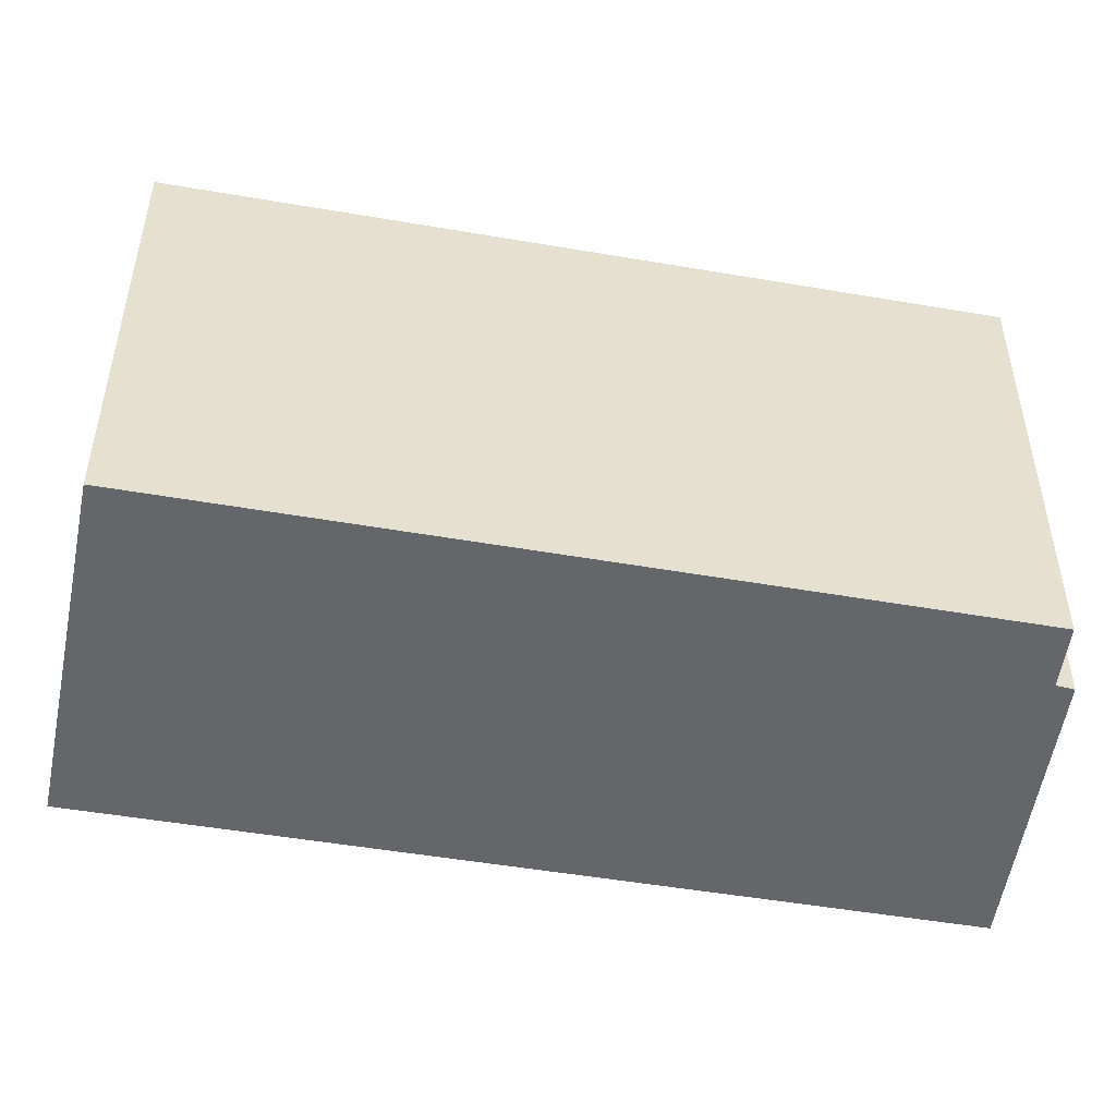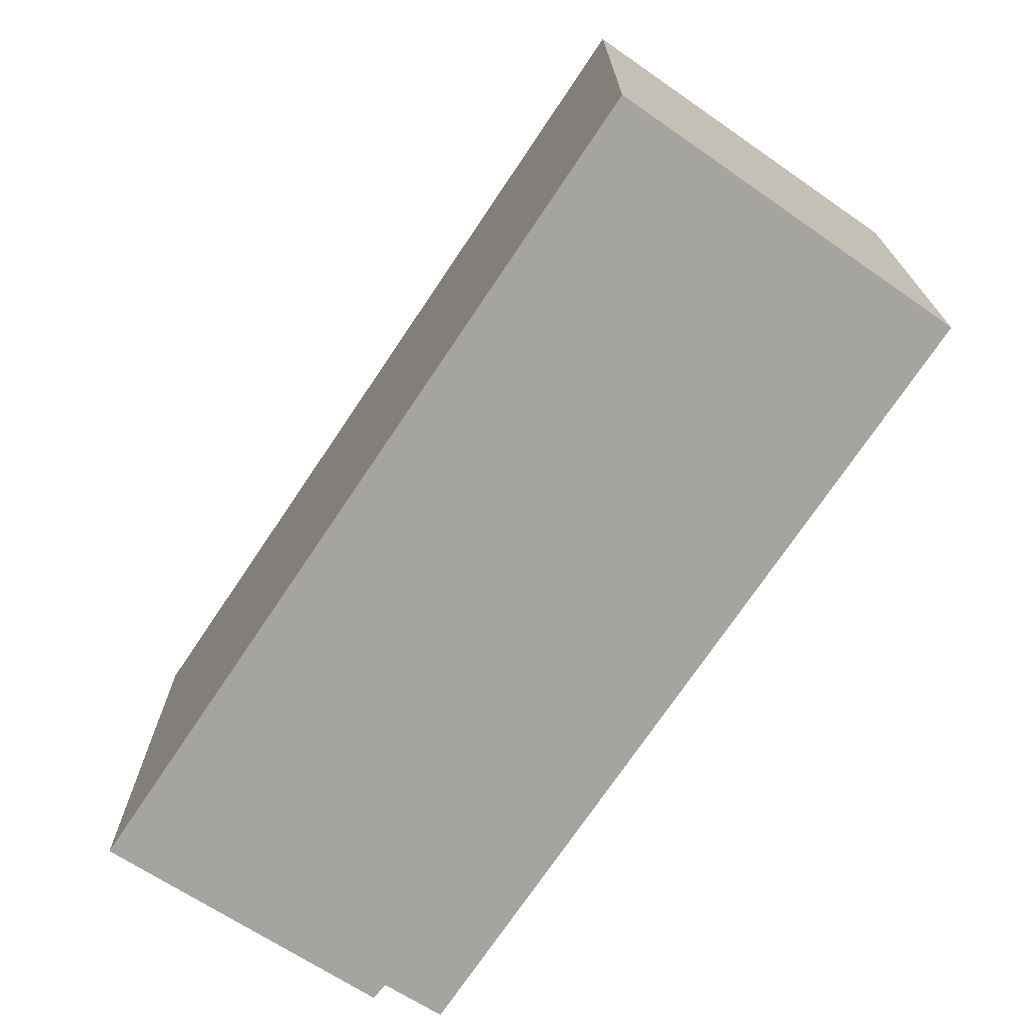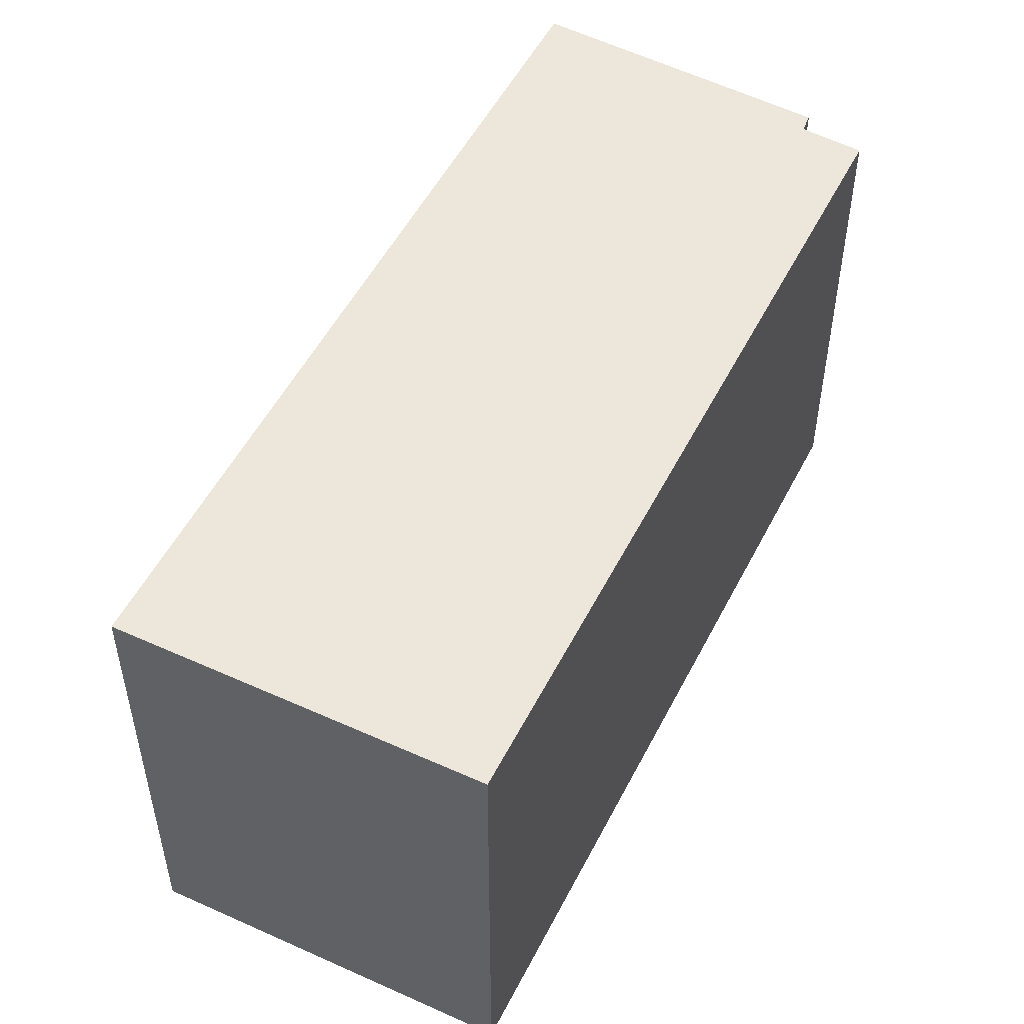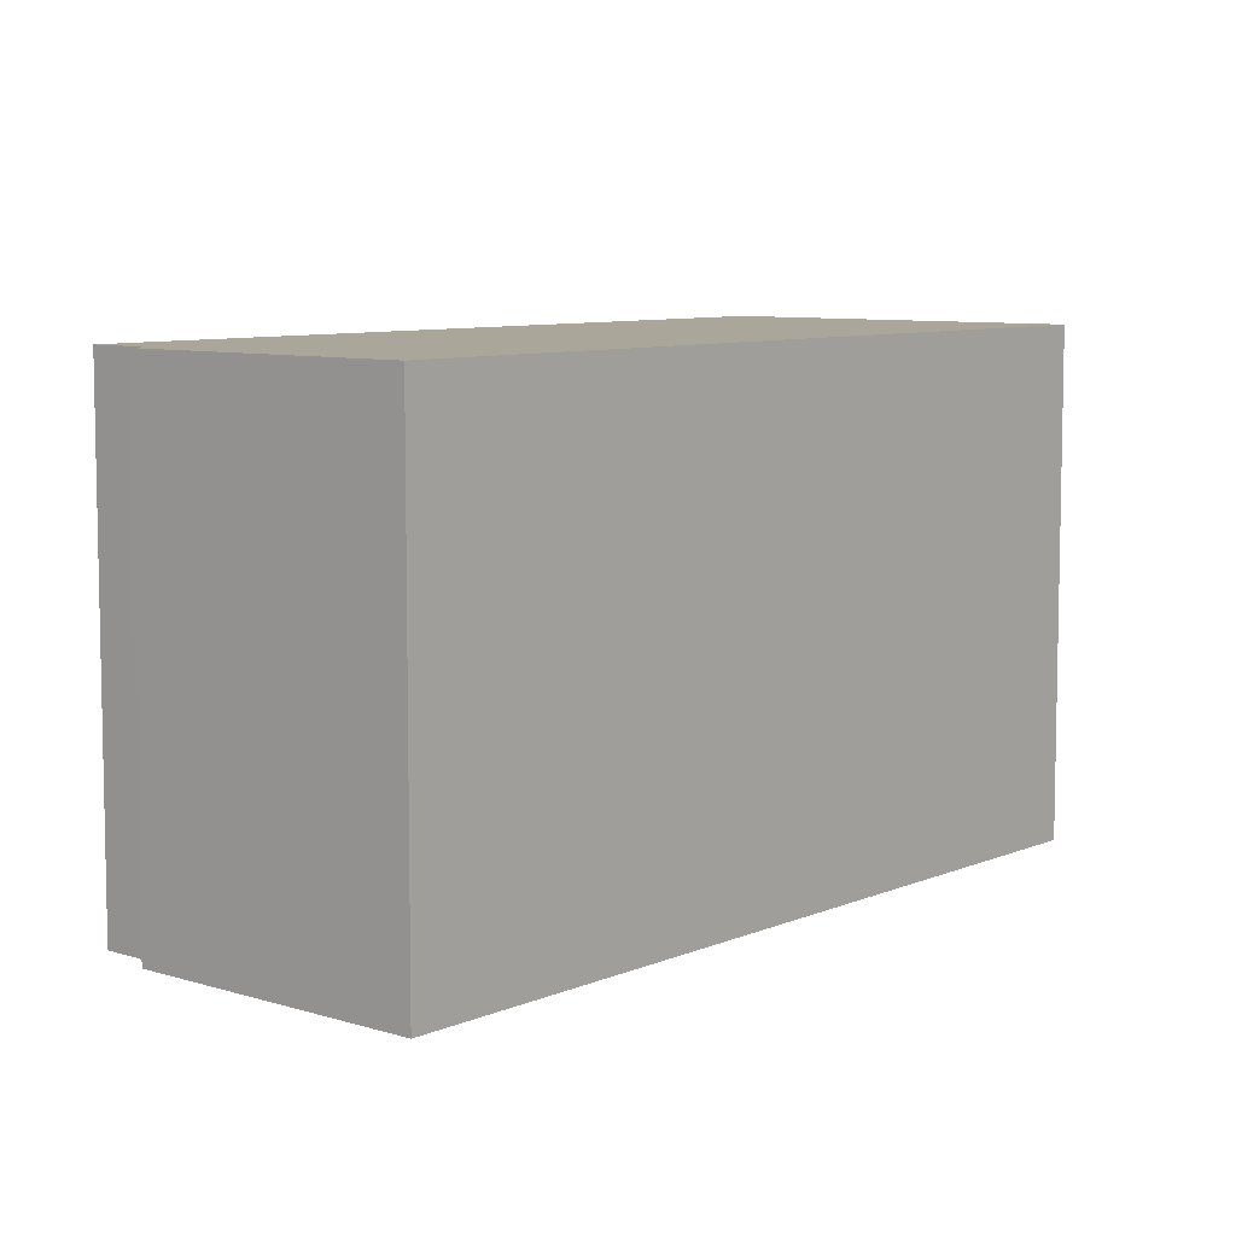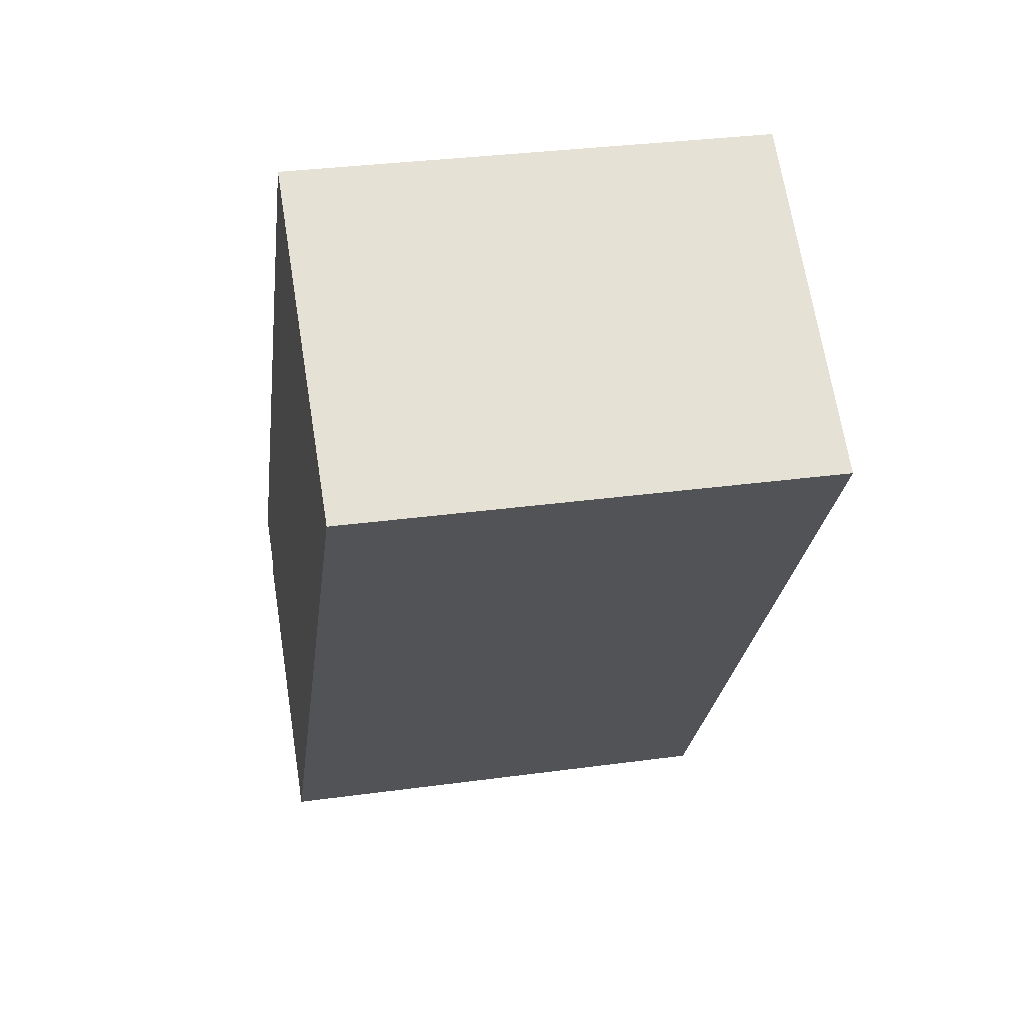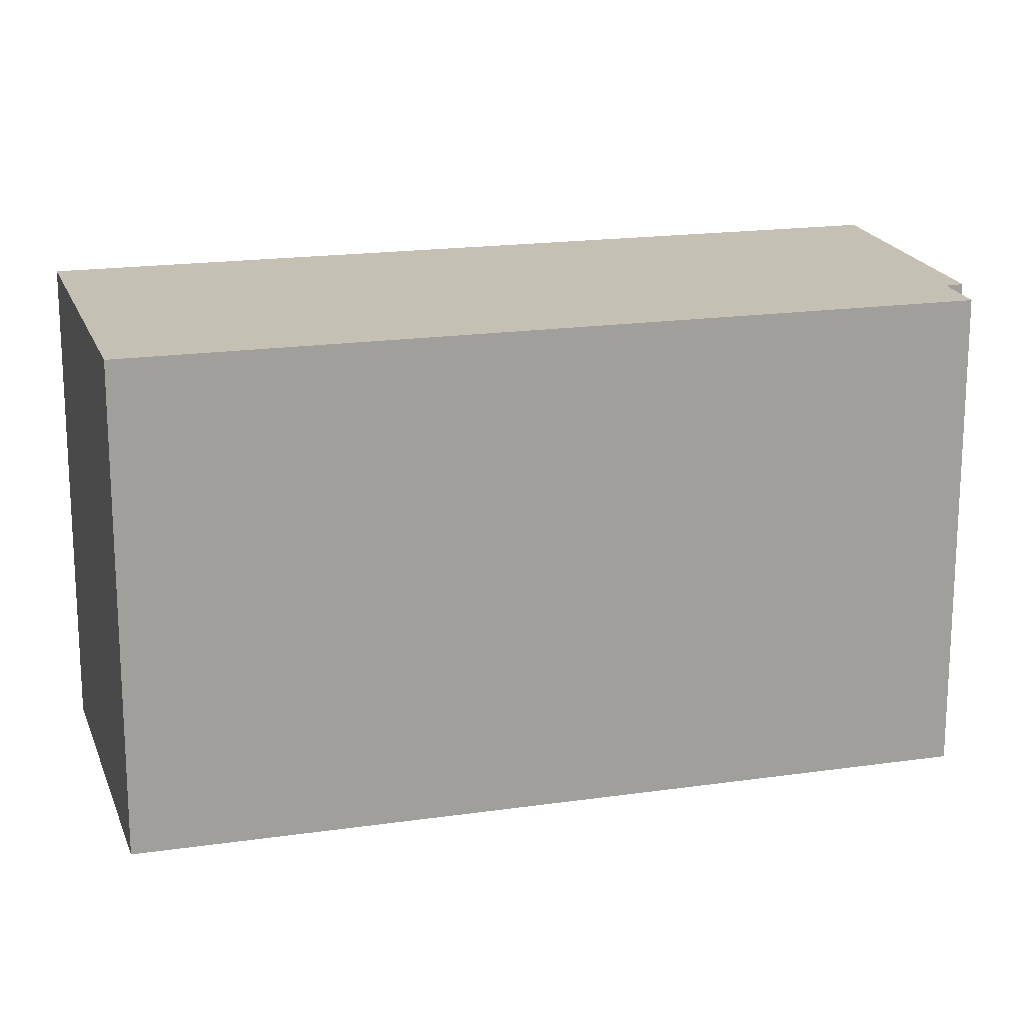
<metadata>
{"format":"obj","ext":"obj","renderer":"f3d","projection":"perspective","resolution":1024,"background":"white","views":[{"elev":-51.7,"azim":44.4,"up":"+Y"},{"elev":-73.3,"azim":-69.1,"up":"+Y"},{"elev":52.9,"azim":-8.4,"up":"+Y"},{"elev":7.8,"azim":-175.7,"up":"+Y"},{"elev":32.0,"azim":-100.9,"up":"+Z"},{"elev":18.4,"azim":39.3,"up":"+Y"}]}
</metadata>
<code>
v  6.878 6.569 -9.719
v  9.989 6.569 -7.051
v  10.12 6.569 -7.265
v  4.128 6.569 2.811
v  10.67 6.569 -6.523
v  0 6.569 4.022e-16
v  10.12 4.449e-16 -7.265
v  6.878 5.951e-16 -9.719
v  10.67 3.994e-16 -6.523
v  9.989 4.317e-16 -7.051
v  0 0 0
v  4.128 -1.721e-16 2.811
g defaultobject
f 1 2 3
f 2 4 5
f 4 2 1
f 4 1 6
f 7 1 3
f 1 7 8
f 9 2 5
f 2 9 10
f 8 6 1
f 6 8 11
f 11 4 6
f 4 11 12
f 12 5 4
f 5 12 9
f 10 3 2
f 3 10 7
f 7 11 8
f 11 7 12
f 12 7 10
f 12 10 9

</code>
